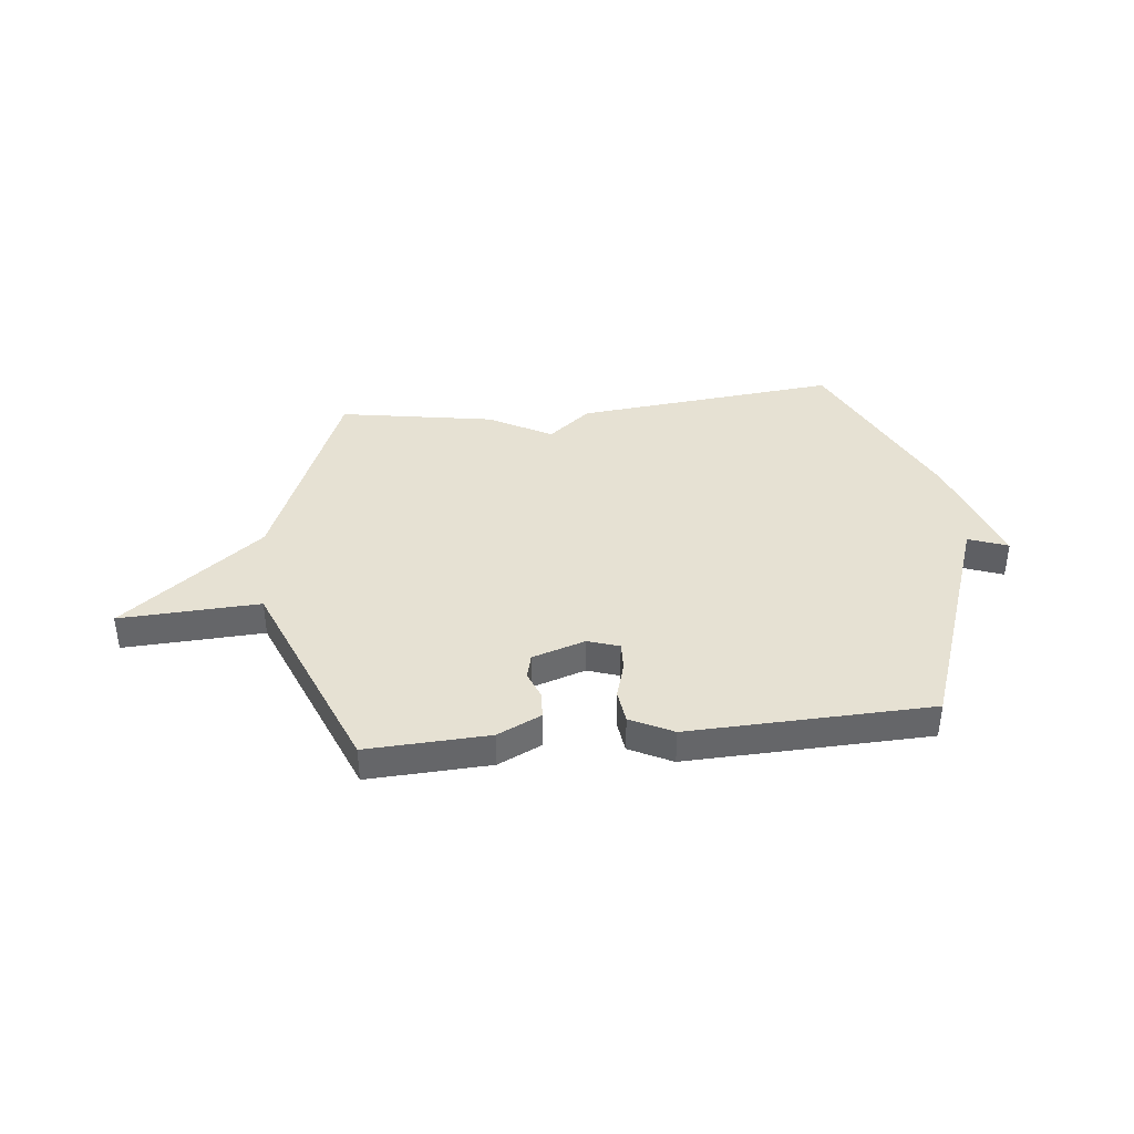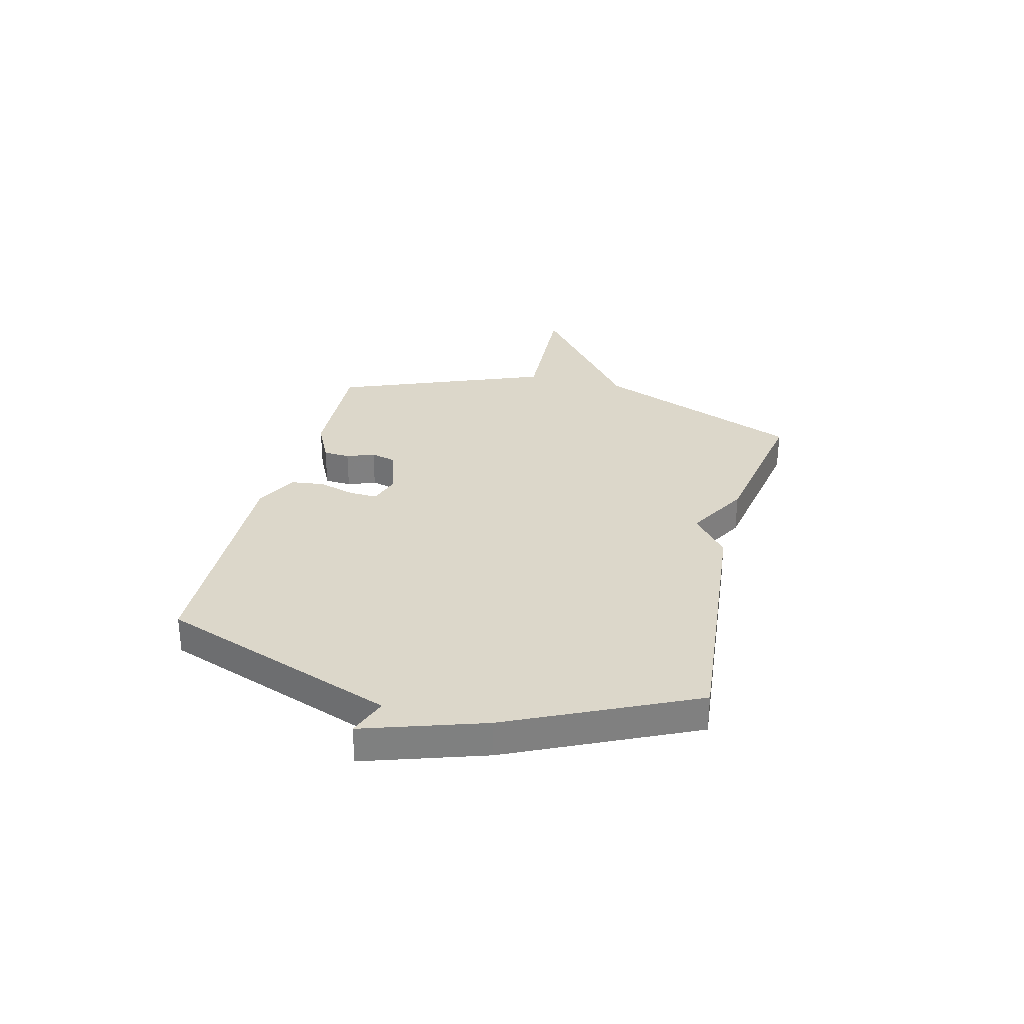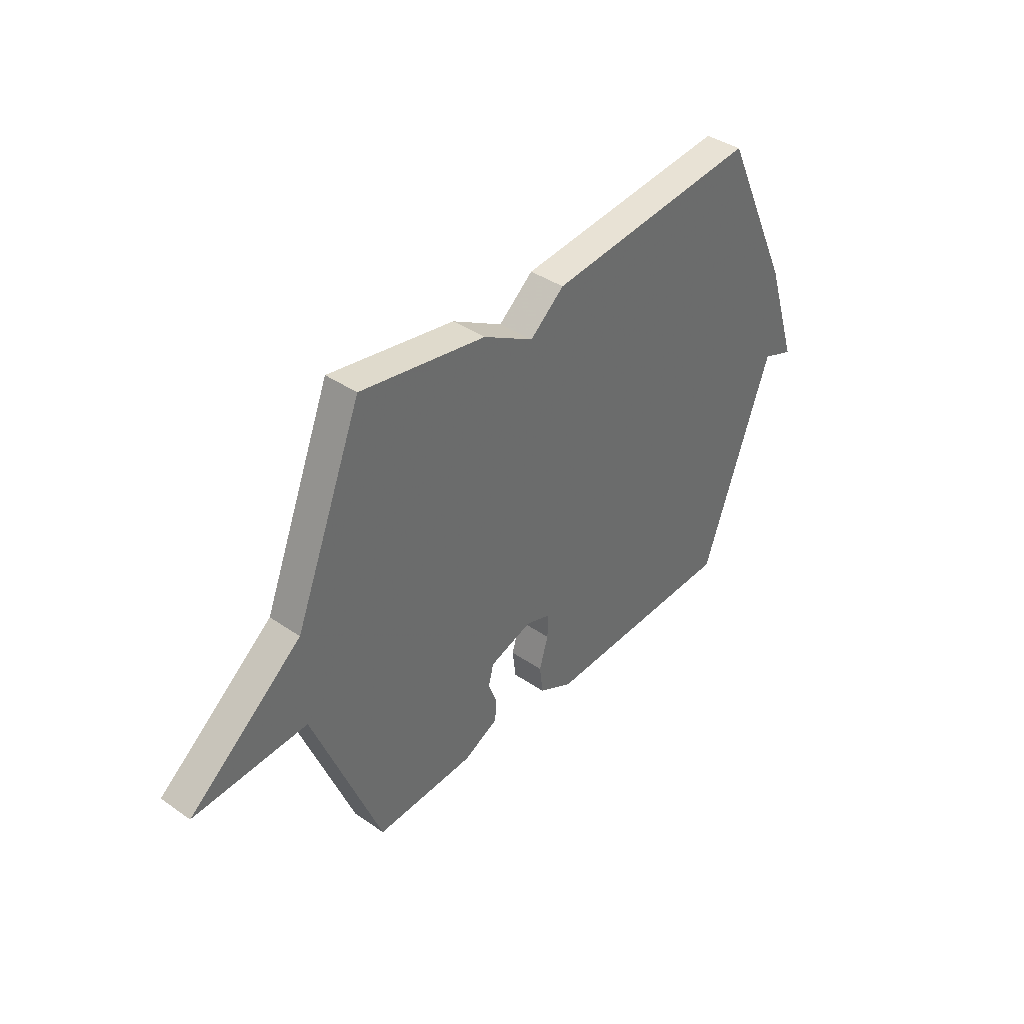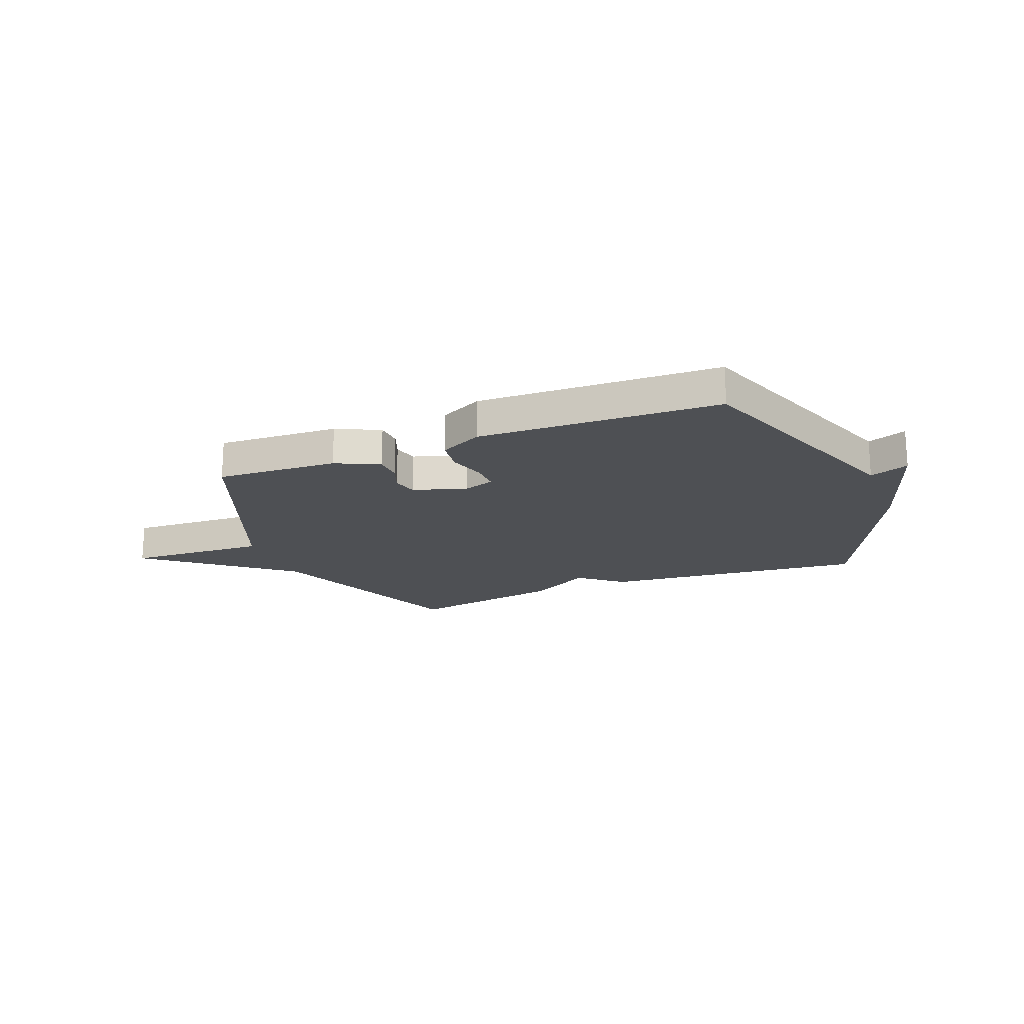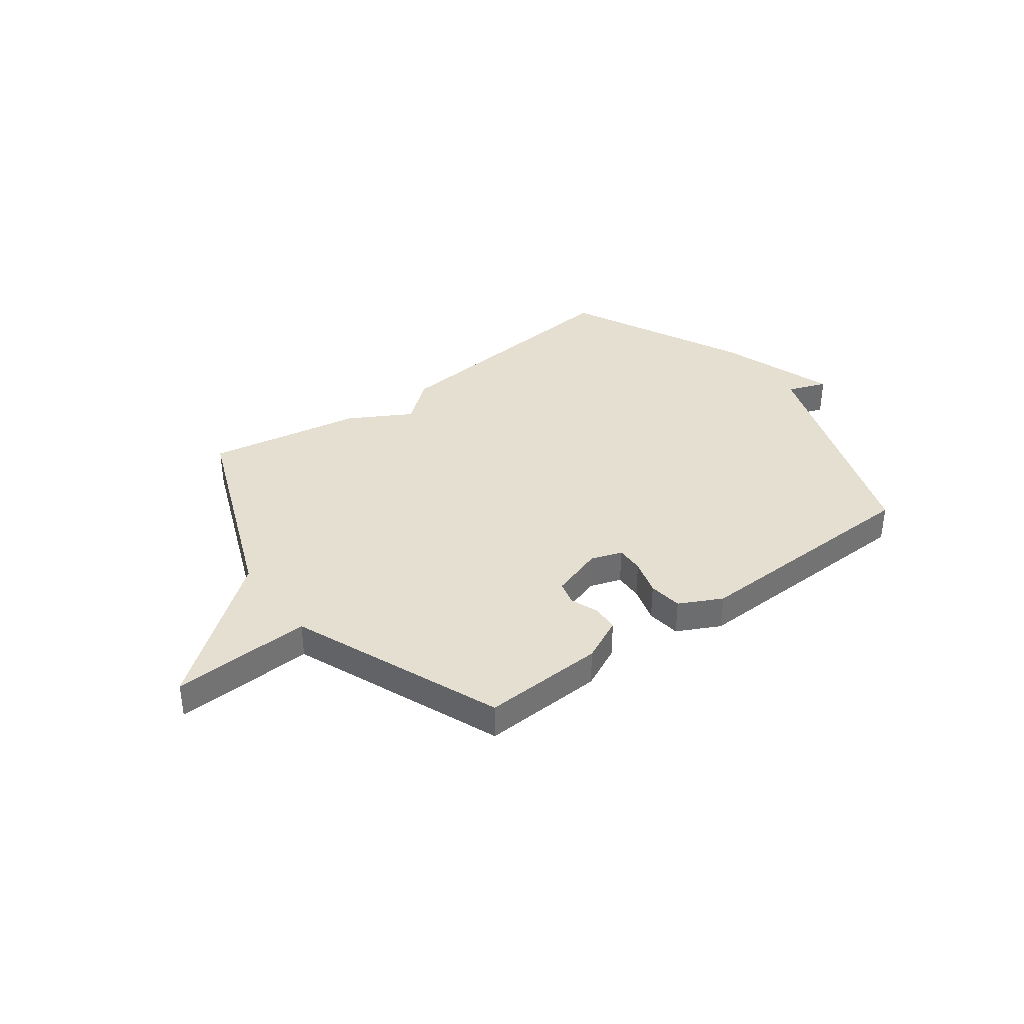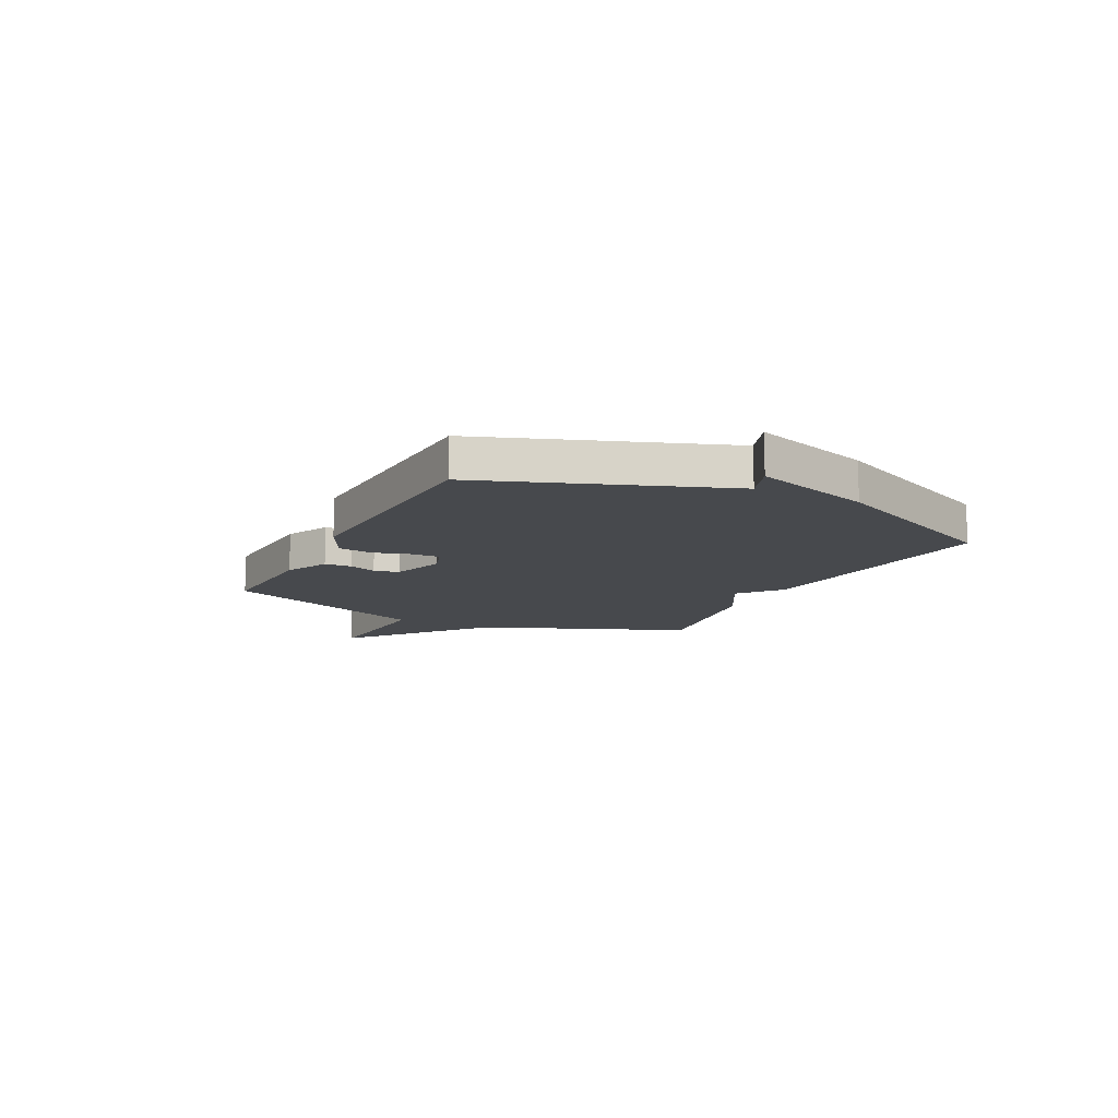
<metadata>
{"format":"obj","ext":"obj","renderer":"f3d","projection":"perspective","resolution":1024,"background":"white","views":[{"elev":38.6,"azim":173.8,"up":"+Y"},{"elev":30.4,"azim":-75.8,"up":"+Y"},{"elev":39.2,"azim":130.7,"up":"+Z"},{"elev":-19.0,"azim":-158.4,"up":"+Y"},{"elev":36.6,"azim":143.3,"up":"+Y"},{"elev":-12.0,"azim":-116.9,"up":"+Y"}]}
</metadata>
<code>
v 0.5 0.07 0.5
v 0.66 0.07 0.102
v 0.927 0.07 -0.111
v 0.66 0.07 -0.098
v 0.5 0.07 -0.5
v 0.267 0.07 -0.489
v 0.184 0.07 -0.449
v 0.181 0.07 -0.398
v 0.201 0.07 -0.345
v 0.189 0.07 -0.298
v 0.088 0.07 -0.265
v 0.028 0.07 -0.285
v 0.03 0.07 -0.339
v 0.051 0.07 -0.409
v 0.043 0.07 -0.474
v -0.038 0.07 -0.515
v -0.5 0.07 -0.5
v -0.664 0.07 -0.049
v -0.739 0.07 -0.077
v -0.664 0.07 0.151
v -0.5 0.07 0.5
v 0.003 0.07 0.449
v 0.084 0.07 0.382
v 0.203 0.07 0.449
v 0.5 0 0.5
v 0.66 0 0.102
v 0.927 0 -0.111
v 0.66 0 -0.098
v 0.5 0 -0.5
v 0.267 0 -0.489
v 0.184 0 -0.449
v 0.181 0 -0.398
v 0.201 0 -0.345
v 0.189 0 -0.298
v 0.088 0 -0.265
v 0.028 0 -0.285
v 0.03 0 -0.339
v 0.051 0 -0.409
v 0.043 0 -0.474
v -0.038 0 -0.515
v -0.5 0 -0.5
v -0.664 0 -0.049
v -0.739 0 -0.077
v -0.664 0 0.151
v -0.5 0 0.5
v 0.003 0 0.449
v 0.084 0 0.382
v 0.203 0 0.449
f 23 24 1 2
f 21 22 23
f 20 21 23
f 19 20 23
f 18 19 23
f 16 17 18
f 15 16 18
f 14 15 18
f 13 14 18
f 12 13 18
f 18 23 2
f 12 18 2
f 11 12 2
f 7 8 9
f 6 7 9
f 5 6 9
f 4 5 9
f 4 9 10
f 2 3 4
f 2 4 10 11
f 26 25 48 47
f 47 46 45
f 47 45 44
f 47 44 43
f 47 43 42
f 42 41 40
f 42 40 39
f 42 39 38
f 42 38 37
f 42 37 36
f 26 47 42
f 26 42 36
f 26 36 35
f 33 32 31
f 33 31 30
f 33 30 29
f 33 29 28
f 34 33 28
f 28 27 26
f 35 34 28 26
f 1 25 26 2
f 2 26 27 3
f 3 27 28 4
f 4 28 29 5
f 5 29 30 6
f 6 30 31 7
f 7 31 32 8
f 8 32 33 9
f 9 33 34 10
f 10 34 35 11
f 11 35 36 12
f 12 36 37 13
f 13 37 38 14
f 14 38 39 15
f 15 39 40 16
f 16 40 41 17
f 17 41 42 18
f 18 42 43 19
f 19 43 44 20
f 20 44 45 21
f 21 45 46 22
f 22 46 47 23
f 23 47 48 24
f 24 48 25 1

</code>
